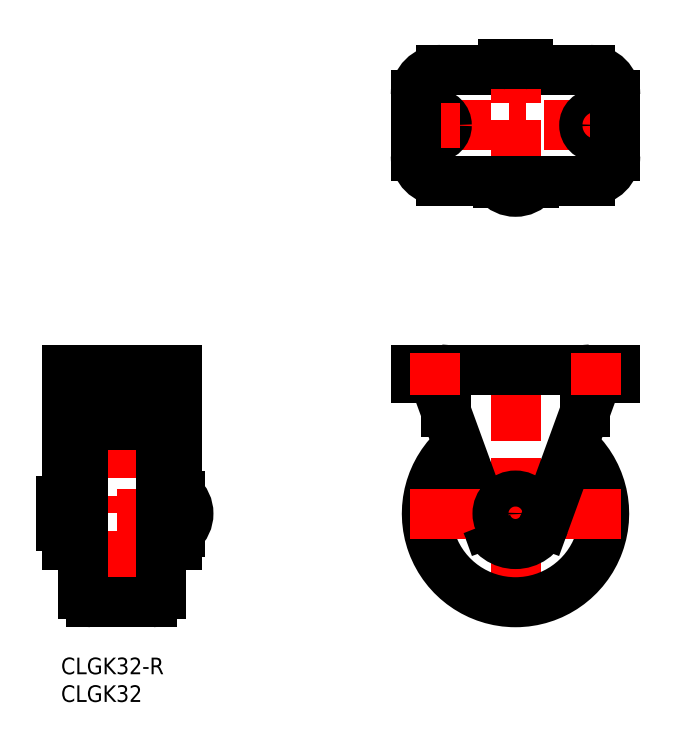
<metadata>
{"format":"dxf","ext":"dxf","renderer":"ezdxf+matplotlib","layout":"modelspace","background":"white","min_lineweight":24,"dpi":150}
</metadata>
<code>
0
SECTION
2
ENTITIES
0
INSERT
8
MSM_CONTINUOUS
2
*U16
10
0
20
0
30
0
0
INSERT
8
MSM_CONTINUOUS
2
*U17
10
0
20
0
30
0
0
LINE
8
MSM_CENTER
10
11
20
7
30
0
11
11
21
55
31
0
0
LINE
8
MSM_CENTER
10
82.03
20
55
30
0
11
82.03
21
7
31
0
0
LINE
8
MSM_CONTINUOUS
10
21
20
52
30
0
11
1
21
52
31
0
0
LINE
8
MSM_CONTINUOUS
10
21
20
50.4
30
0
11
1
21
50.4
31
0
0
LINE
8
MSM_CENTER
10
26
20
26
30
0
11
-3
21
26
31
0
0
LINE
8
MSM_CONTINUOUS
10
2.6
20
50.4
30
0
11
2.6
21
20.4
31
0
0
LINE
8
MSM_CONTINUOUS
10
1
20
52
30
0
11
1
21
20.4
31
0
0
LINE
8
MSM_CONTINUOUS
10
4
20
11.5
30
0
11
4
21
40.5
31
0
0
LINE
8
MSM_CONTINUOUS
10
1
20
20.4
30
0
11
2.6
21
20.4
31
0
0
LINE
8
MSM_CONTINUOUS
10
-3.6e-15
20
28.25
30
0
11
-3.6e-15
21
23.75
31
0
0
ARC
8
MSM_CONTINUOUS
10
1
20
23.75
30
0
40
1
50
180
51
270
0
LINE
8
MSM_CONTINUOUS
10
1
20
22.75
30
0
11
1
21
22.75
31
0
0
ARC
8
MSM_CONTINUOUS
10
1
20
28.25
30
0
40
1
50
90
51
180
0
LINE
8
MSM_CONTINUOUS
10
1
20
29.25
30
0
11
1
21
29.25
31
0
0
LINE
8
MSM_CONTINUOUS
10
4
20
23.5
30
0
11
2.6
21
23.5
31
0
0
LINE
8
MSM_CONTINUOUS
10
2.6
20
28.5
30
0
11
4
21
28.5
31
0
0
LINE
8
MSM_CONTINUOUS
10
19.4
20
50.4
30
0
11
19.4
21
20.4
31
0
0
LINE
8
MSM_CONTINUOUS
10
21
20
52
30
0
11
21
21
20.4
31
0
0
LINE
8
MSM_CONTINUOUS
10
18
20
40.5
30
0
11
18
21
11.5
31
0
0
ARC
8
MSM_CONTINUOUS
10
18.73
20
26
30
0
40
4.271
50
310.4
51
49.55
0
LINE
8
MSM_CONTINUOUS
10
21.5
20
22.75
30
0
11
21.5
21
29.25
31
0
0
LINE
8
MSM_CONTINUOUS
10
21
20
22.75
30
0
11
21.5
21
22.75
31
0
0
LINE
8
MSM_CONTINUOUS
10
19.4
20
23.5
30
0
11
18
21
23.5
31
0
0
LINE
8
MSM_CONTINUOUS
10
19.4
20
20.4
30
0
11
21
21
20.4
31
0
0
LINE
8
MSM_CONTINUOUS
10
21
20
29.25
30
0
11
21.5
21
29.25
31
0
0
LINE
8
MSM_CONTINUOUS
10
18
20
28.5
30
0
11
19.4
21
28.5
31
0
0
LINE
8
MSM_CONTINUOUS
10
100
20
52
30
0
11
64.03
21
52
31
0
0
LINE
8
MSM_CONTINUOUS
10
69.53
20
44.26
30
0
11
76.86
21
24.12
31
0
0
ARC
8
MSM_CONTINUOUS
10
82.03
20
26
30
0
40
16
50
130.1
51
49.89
0
LINE
8
MSM_CENTER
10
101
20
26
30
0
11
63.03
21
26
31
0
0
LINE
8
MSM_CONTINUOUS
10
69.13
20
50.4
30
0
11
64.03
21
50.4
31
0
0
LINE
8
MSM_CONTINUOUS
10
64.03
20
52
30
0
11
64.03
21
50.4
31
0
0
LINE
8
MSM_CONTINUOUS
10
69.53
20
51
30
0
11
69.53
21
44.26
31
0
0
ARC
8
MSM_CONTINUOUS
10
68.53
20
51
30
0
40
1
50
0
51
90
0
ARC
8
MSM_CONTINUOUS
10
69.13
20
50
30
0
40
0.4
50
0
51
90
0
LINE
8
MSM_CONTINUOUS
10
94.53
20
44.26
30
0
11
87.2
21
24.12
31
0
0
CIRCLE
8
MSM_CONTINUOUS
10
82.03
20
26
30
0
40
3.25
0
ARC
8
MSM_CONTINUOUS
10
82.03
20
26
30
0
40
5.5
50
200
51
340
0
LINE
8
MSM_CONTINUOUS
10
94.53
20
51
30
0
11
94.53
21
44.26
31
0
0
LINE
8
MSM_CONTINUOUS
10
94.93
20
50.4
30
0
11
100
21
50.4
31
0
0
ARC
8
MSM_CONTINUOUS
10
95.53
20
51
30
0
40
1
50
90
51
180
0
ARC
8
MSM_CONTINUOUS
10
94.93
20
50
30
0
40
0.4
50
90
51
180
0
LINE
8
MSM_CONTINUOUS
10
100
20
52
30
0
11
100
21
50.4
31
0
0
LINE
8
MSM_CONTINUOUS
10
68.53
20
106.1
30
0
11
95.53
21
106.1
31
0
0
LINE
8
MSM_CONTINUOUS
10
68.53
20
86.08
30
0
11
95.53
21
86.08
31
0
0
LINE
8
MSM_CENTER
10
103
20
96.08
30
0
11
61.03
21
96.08
31
0
0
CIRCLE
8
MSM_CONTINUOUS
10
67.53
20
96.08
30
0
40
2.1
0
LINE
8
MSM_CENTER
10
67.53
20
91.98
30
0
11
67.53
21
100.2
31
0
0
LINE
8
MSM_CONTINUOUS
10
64.03
20
90.58
30
0
11
64.03
21
101.6
31
0
0
ARC
8
MSM_CONTINUOUS
10
68.53
20
90.58
30
0
40
4.5
50
180
51
270
0
ARC
8
MSM_CONTINUOUS
10
68.53
20
101.6
30
0
40
4.5
50
90
51
180
0
LINE
8
MSM_CENTER
10
96.53
20
100.2
30
0
11
96.53
21
91.98
31
0
0
CIRCLE
8
MSM_CONTINUOUS
10
96.53
20
96.08
30
0
40
2.1
0
LINE
8
MSM_CONTINUOUS
10
100
20
90.58
30
0
11
100
21
101.6
31
0
0
LINE
8
MSM_CENTER
10
82.03
20
81.08
30
0
11
82.03
21
110.1
31
0
0
LINE
8
MSM_CONTINUOUS
10
78.78
20
85.58
30
0
11
85.28
21
85.58
31
0
0
ARC
8
MSM_CONTINUOUS
10
82.03
20
88.35
30
0
40
4.271
50
220.4
51
319.6
0
LINE
8
MSM_CONTINUOUS
10
78.78
20
86.08
30
0
11
78.78
21
85.58
31
0
0
LINE
8
MSM_CONTINUOUS
10
85.28
20
86.08
30
0
11
85.28
21
85.58
31
0
0
ARC
8
MSM_CONTINUOUS
10
95.53
20
90.58
30
0
40
4.5
50
270
51
0
0
LINE
8
MSM_CONTINUOUS
10
84.28
20
107.1
30
0
11
79.78
21
107.1
31
0
0
ARC
8
MSM_CONTINUOUS
10
79.78
20
106.1
30
0
40
1
50
90
51
180
0
ARC
8
MSM_CONTINUOUS
10
84.28
20
106.1
30
0
40
1
50
4.885e-12
51
90
0
ARC
8
MSM_CONTINUOUS
10
95.53
20
101.6
30
0
40
4.5
50
0
51
90
0
LINE
8
MSM_CONTINUOUS
10
5.5
20
10
30
0
11
16.5
21
10
31
0
0
LINE
8
MSM_CONTINUOUS
10
5.5
20
42
30
0
11
16.5
21
42
31
0
0
LINE
8
MSM_CONTINUOUS
10
21
20
44.26
30
0
11
19.4
21
44.26
31
0
0
LINE
8
MSM_CONTINUOUS
10
2.6
20
44.26
30
0
11
1
21
44.26
31
0
0
LINE
8
MSM_CENTER
10
96.53
20
55
30
0
11
96.53
21
47.4
31
0
0
LINE
8
MSM_CENTER
10
67.53
20
47.4
30
0
11
67.53
21
55
31
0
0
ARC
8
MSM_CONTINUOUS
10
5.5
20
11.5
30
0
40
1.5
50
180
51
270
0
ARC
8
MSM_CONTINUOUS
10
16.5
20
11.5
30
0
40
1.5
50
270
51
0
0
ARC
8
MSM_CONTINUOUS
10
16.5
20
40.5
30
0
40
1.5
50
0
51
90
0
ARC
8
MSM_CONTINUOUS
10
5.5
20
40.5
30
0
40
1.5
50
90
51
180
0
ENDSEC
0
EOF

</code>
